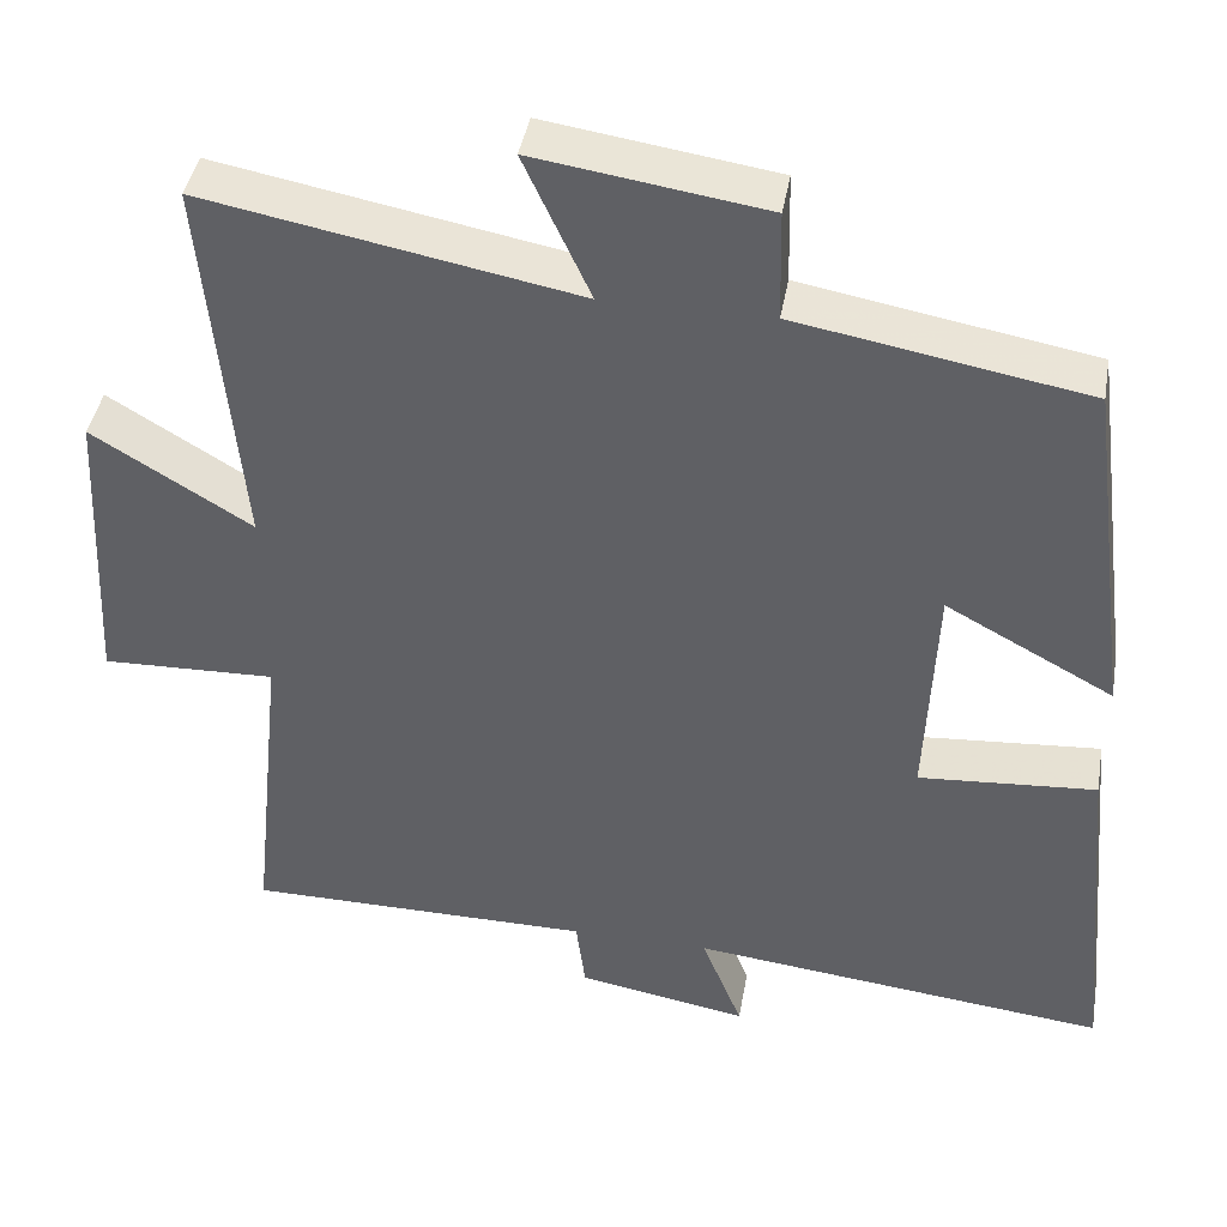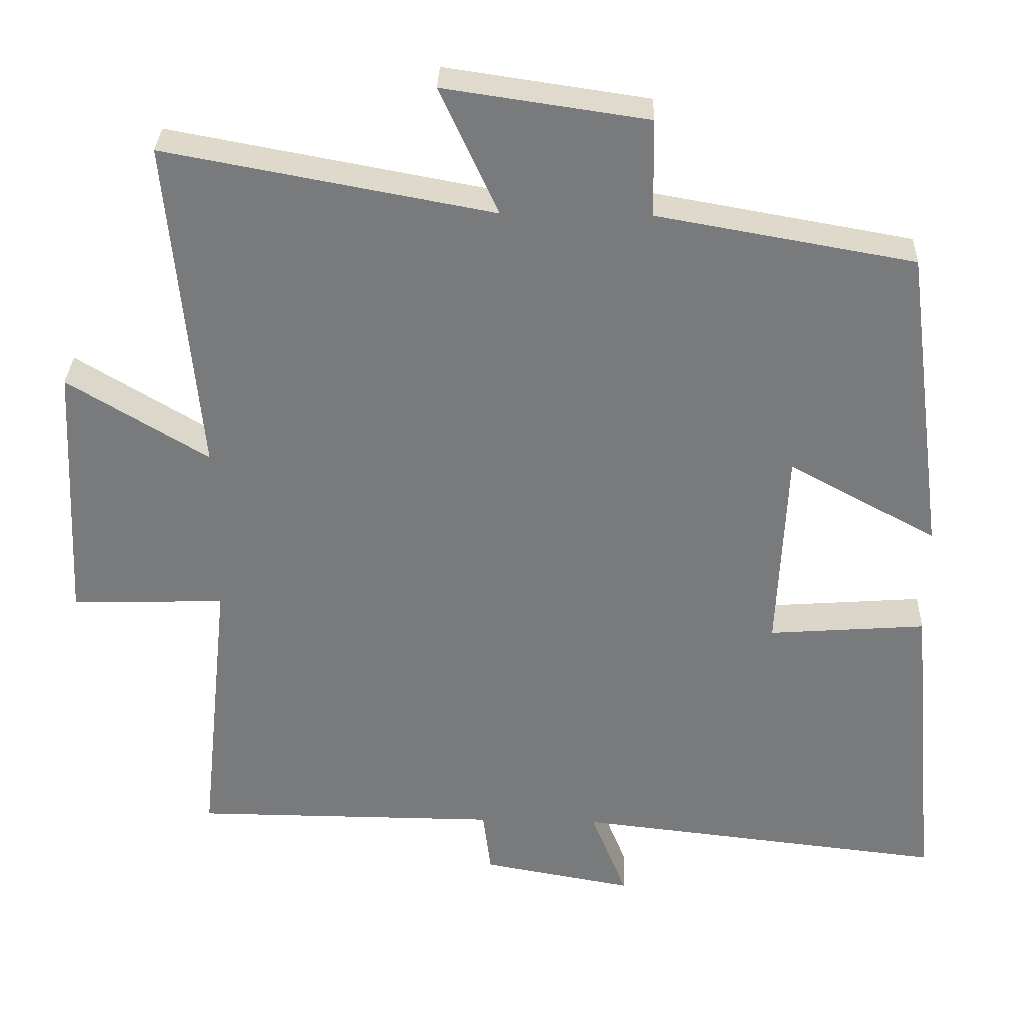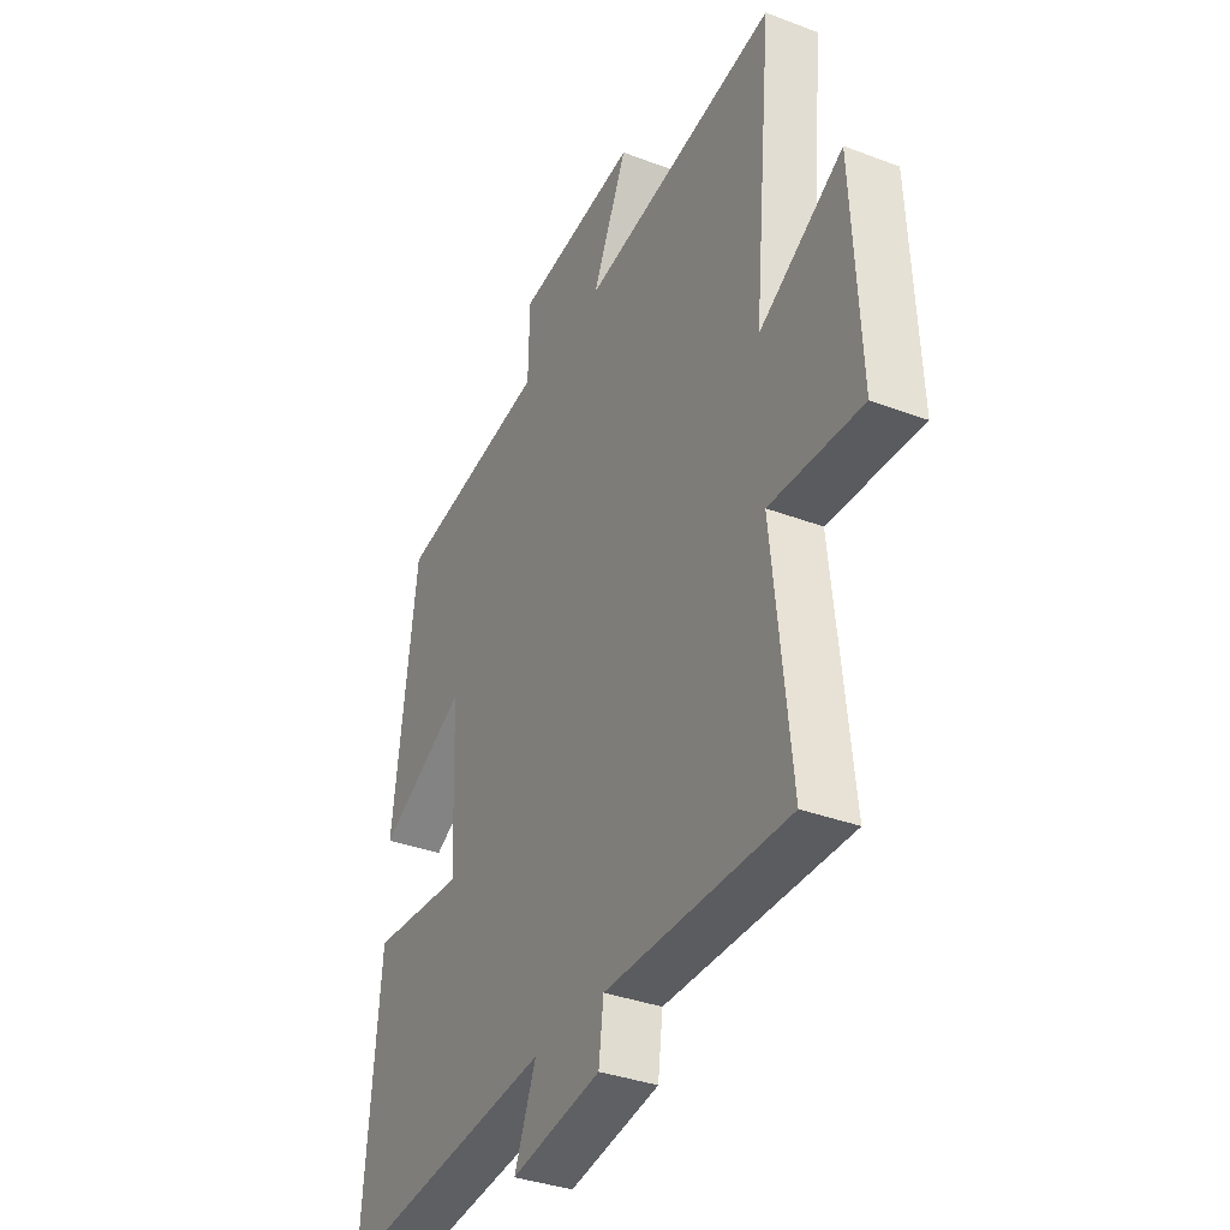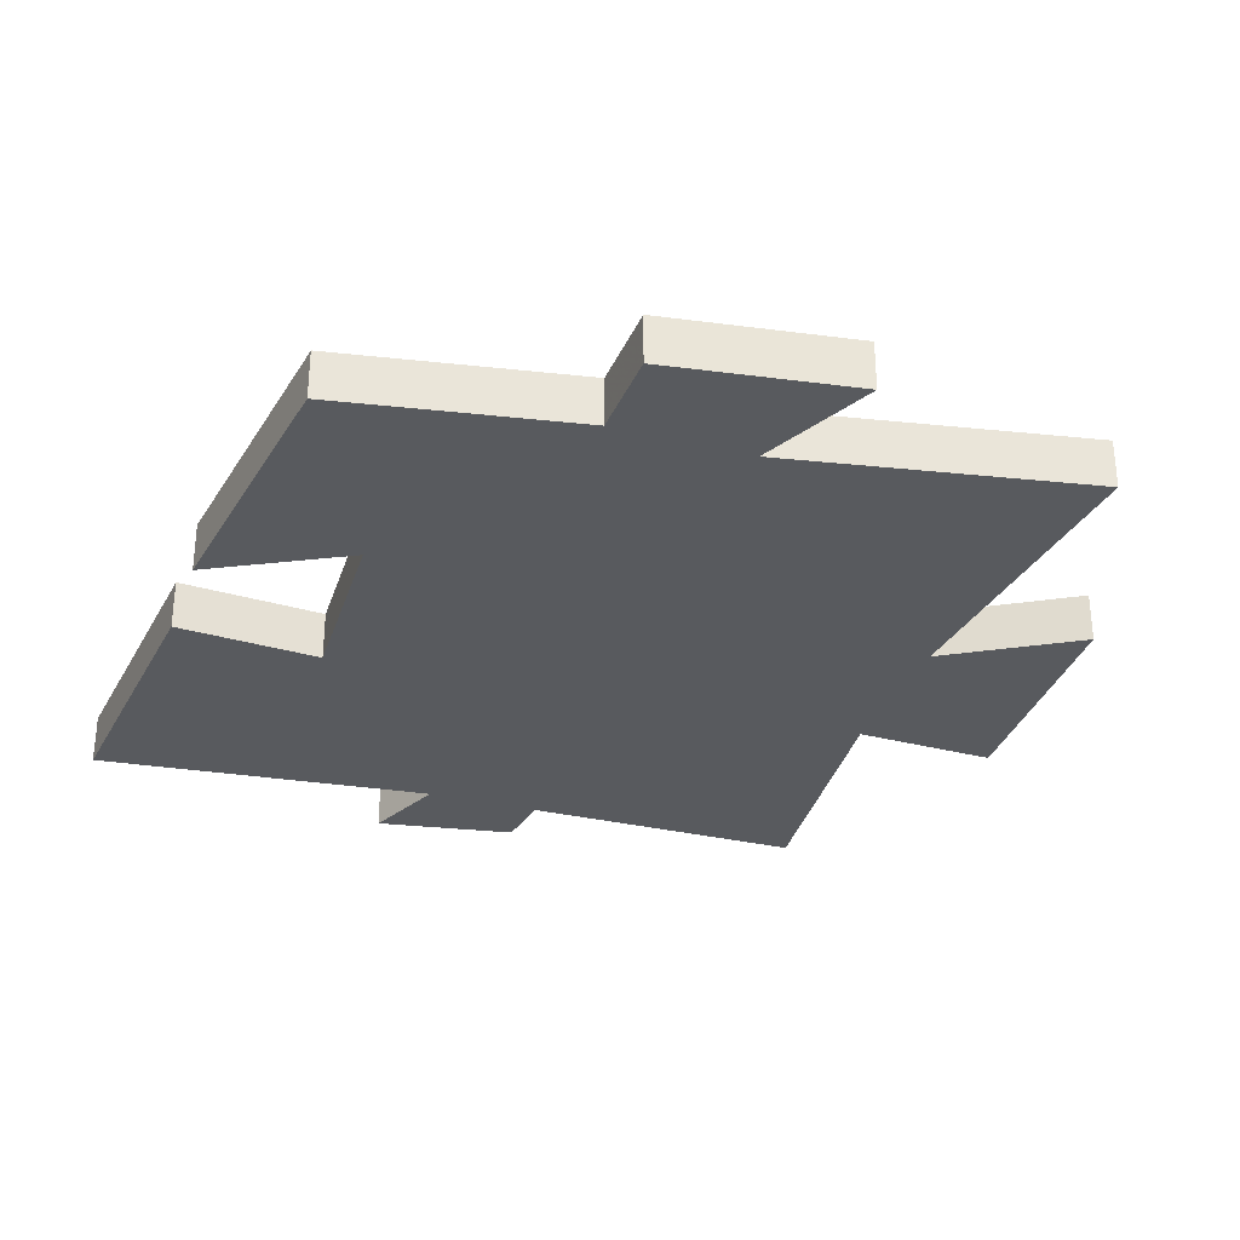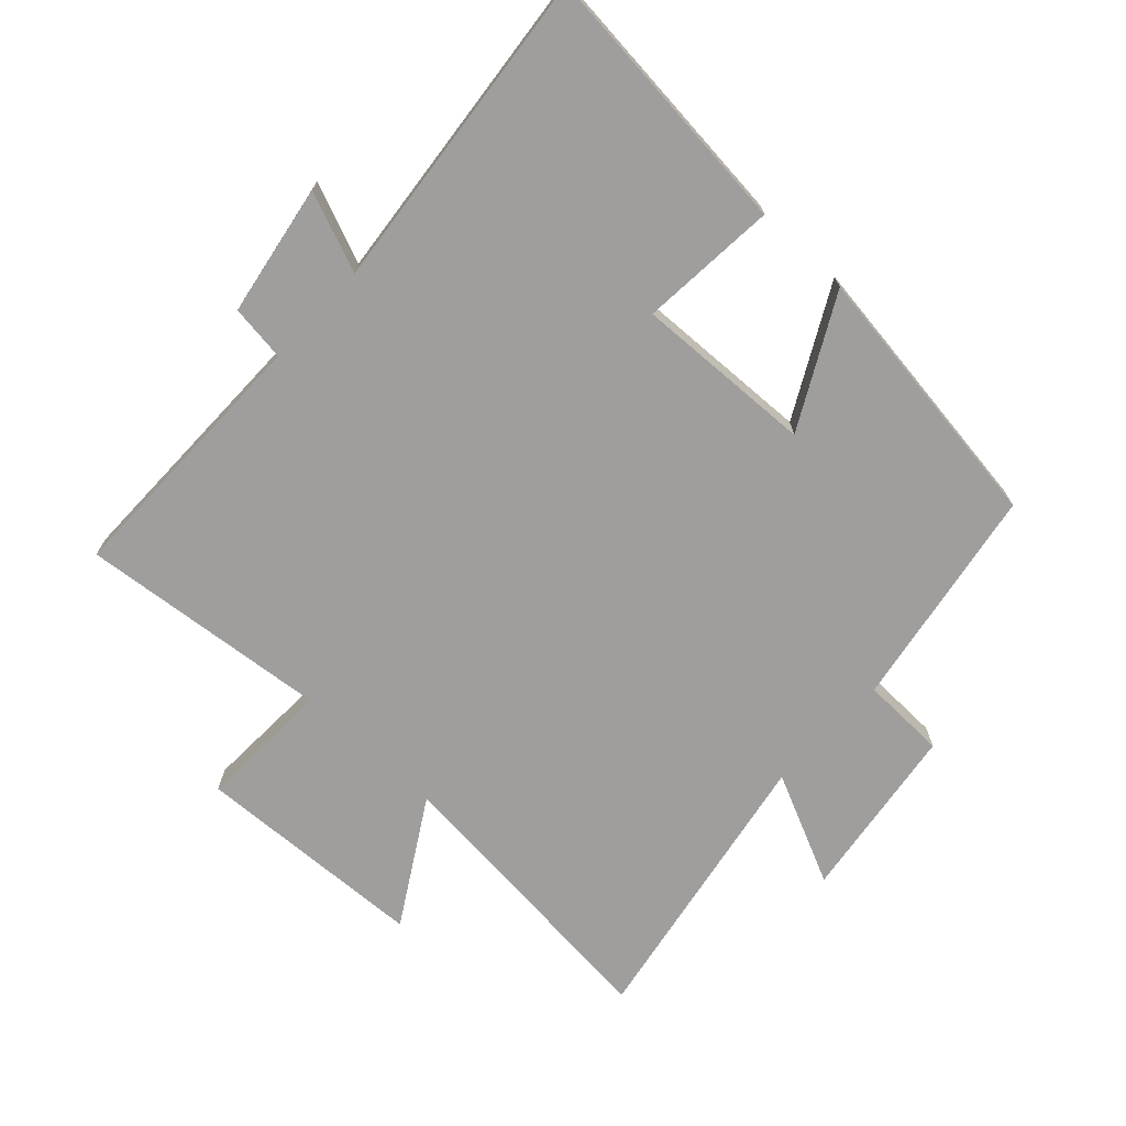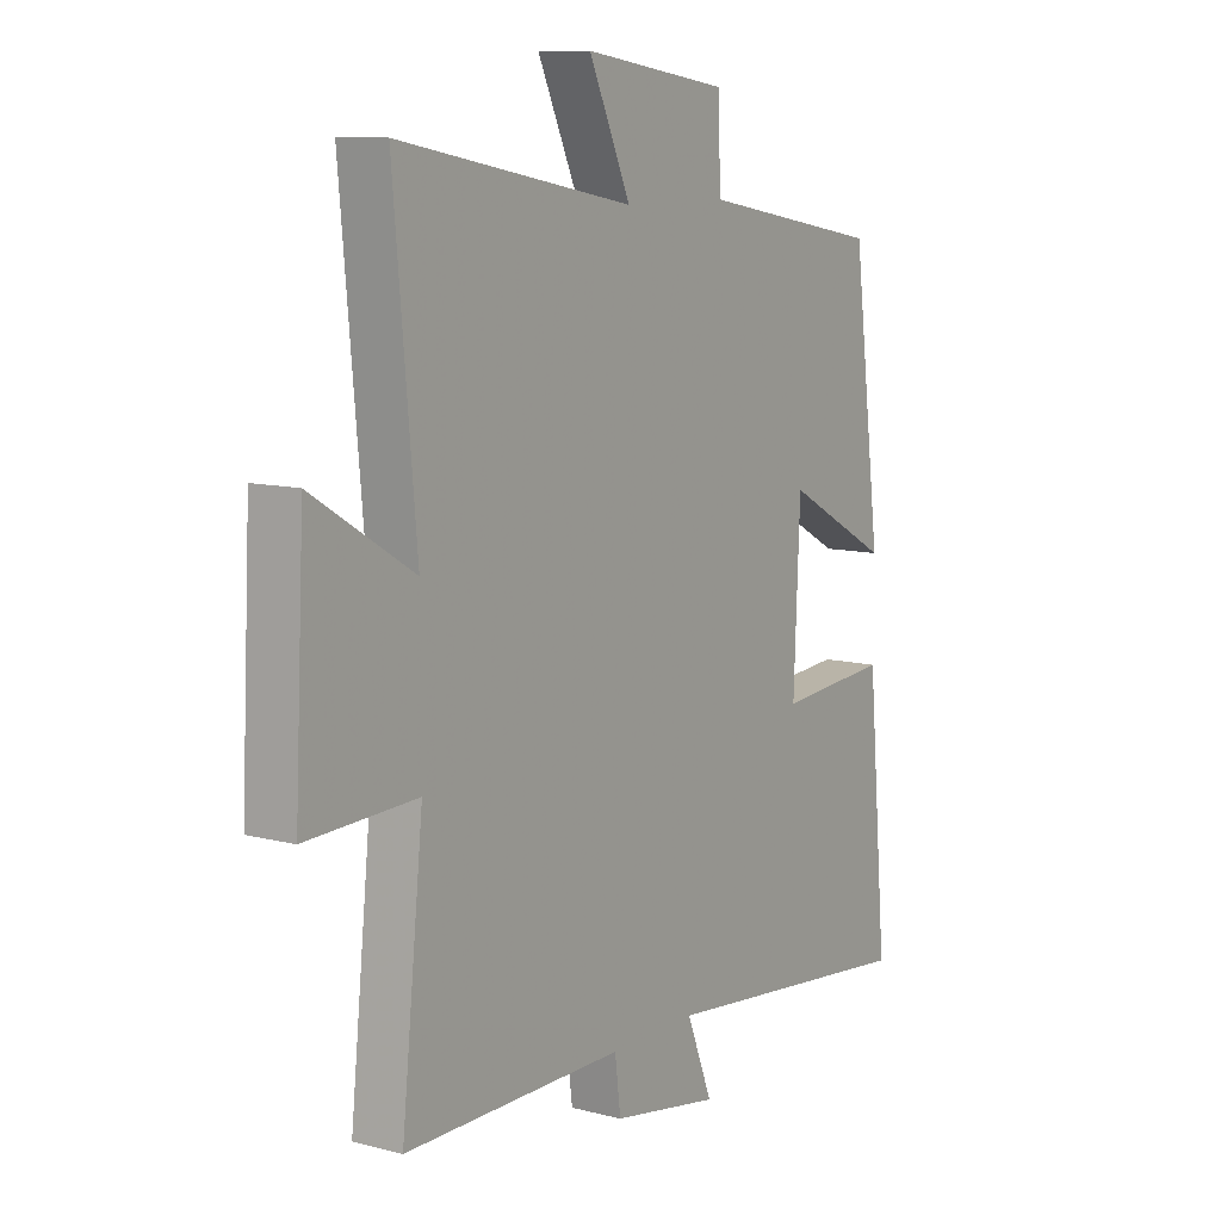
<metadata>
{"format":"obj","ext":"obj","renderer":"f3d","projection":"perspective","resolution":1024,"background":"white","views":[{"elev":41.9,"azim":-170.1,"up":"+Z"},{"elev":31.8,"azim":-178.1,"up":"+Z"},{"elev":-35.1,"azim":63.2,"up":"+Z"},{"elev":-30.8,"azim":-19.0,"up":"+Y"},{"elev":-71.0,"azim":-133.2,"up":"+Y"},{"elev":10.1,"azim":123.6,"up":"+Z"}]}
</metadata>
<code>
v 0.542 0.07 0.582
v 0.5 0.07 0.126
v 0.69 0.07 0.241
v 0.708 0.07 -0.119
v 0.5 0.07 -0.112
v 0.541 0.07 -0.499
v 0.127 0.07 -0.5
v 0.116 0.07 -0.587
v -0.088 0.07 -0.623
v -0.039 0.07 -0.5
v -0.539 0.07 -0.555
v -0.5 0.07 -0.133
v -0.288 0.07 -0.149
v -0.3 0.07 0.127
v -0.5 0.07 0.019
v -0.445 0.07 0.439
v -0.099 0.07 0.5
v -0.096 0.07 0.632
v 0.178 0.07 0.672
v 0.099 0.07 0.5
v 0.542 0 0.582
v 0.5 0 0.126
v 0.69 0 0.241
v 0.708 0 -0.119
v 0.5 0 -0.112
v 0.541 0 -0.499
v 0.127 0 -0.5
v 0.116 0 -0.587
v -0.088 0 -0.623
v -0.039 0 -0.5
v -0.539 0 -0.555
v -0.5 0 -0.133
v -0.288 0 -0.149
v -0.3 0 0.127
v -0.5 0 0.019
v -0.445 0 0.439
v -0.099 0 0.5
v -0.096 0 0.632
v 0.178 0 0.672
v 0.099 0 0.5
f 17 18 19 20
f 16 17 20
f 15 16 20
f 14 15 20
f 20 1 2
f 14 20 2
f 13 14 2
f 10 11 12 13
f 10 13 2
f 7 8 9 10
f 5 6 7 10
f 5 10 2 3
f 3 4 5
f 40 39 38 37
f 40 37 36
f 40 36 35
f 40 35 34
f 22 21 40
f 22 40 34
f 22 34 33
f 33 32 31 30
f 22 33 30
f 30 29 28 27
f 30 27 26 25
f 23 22 30 25
f 25 24 23
f 1 21 22 2
f 2 22 23 3
f 3 23 24 4
f 4 24 25 5
f 5 25 26 6
f 6 26 27 7
f 7 27 28 8
f 8 28 29 9
f 9 29 30 10
f 10 30 31 11
f 11 31 32 12
f 12 32 33 13
f 13 33 34 14
f 14 34 35 15
f 15 35 36 16
f 16 36 37 17
f 17 37 38 18
f 18 38 39 19
f 19 39 40 20
f 20 40 21 1

</code>
